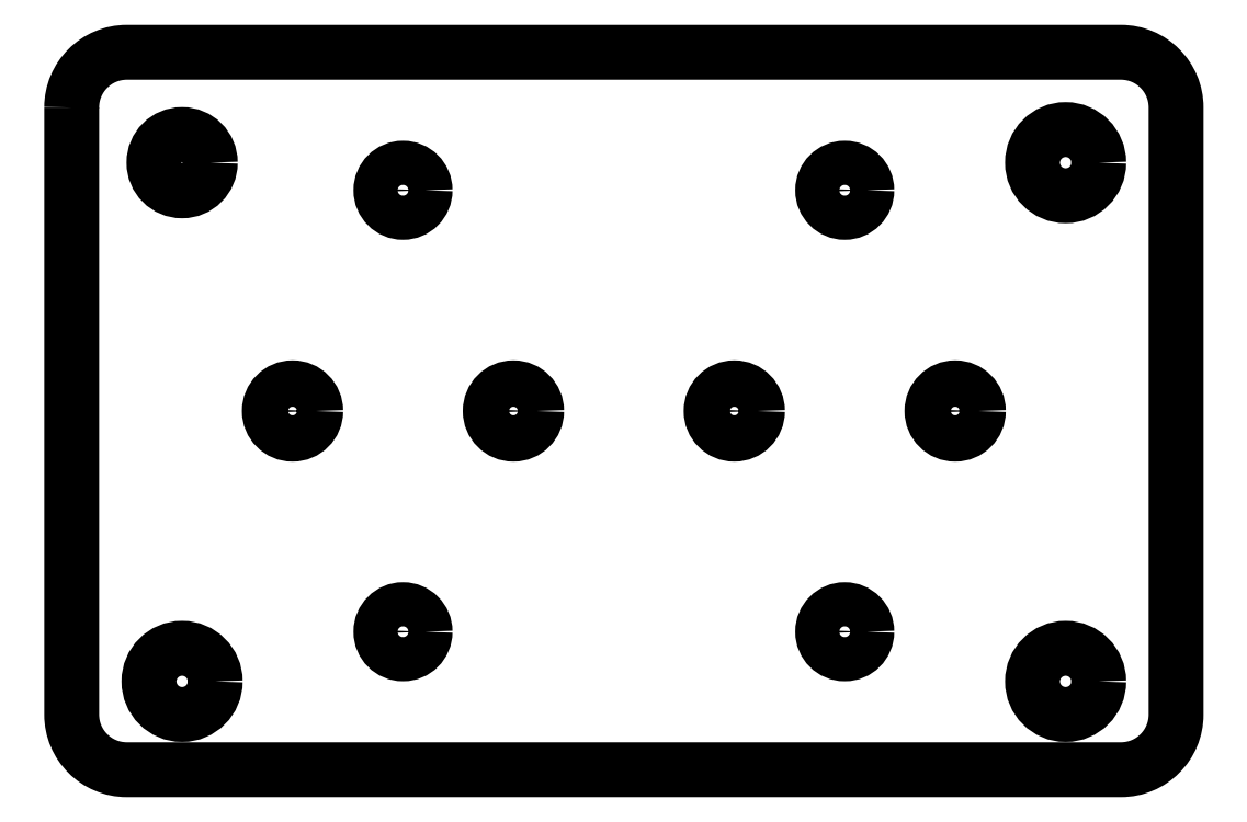
<metadata>
{"format":"dxf","ext":"dxf","renderer":"ezdxf+matplotlib","layout":"modelspace","background":"white","min_lineweight":24,"dpi":150}
</metadata>
<code>
0
SECTION
2
ENTITIES
0
CIRCLE
8
0
10
79.46
20
48.67
30
0
40
2
210
0
220
0
230
1
0
LWPOLYLINE
8
0
90
8
70
1
43
0
10
49.46
20
56.17
10
49.46
20
1.165
42
0.4142
10
54.46
20
-3.835
10
144.5
20
-3.835
42
0.4142
10
149.5
20
1.165
10
149.5
20
56.17
42
0.4142
10
144.5
20
61.17
10
54.46
20
61.17
42
0.4142
0
CIRCLE
8
0
10
119.5
20
8.665
30
0
40
2
210
0
220
0
230
1
0
CIRCLE
8
0
10
139.5
20
4.165
30
0
40
3
210
0
220
0
230
1
0
CIRCLE
8
0
10
89.46
20
28.67
30
0
40
2.1
210
0
220
0
230
1
0
CIRCLE
8
0
10
129.5
20
28.67
30
0
40
2.1
210
0
220
0
230
1
0
CIRCLE
8
0
10
59.46
20
4.165
30
0
40
3
210
0
220
0
230
1
0
CIRCLE
8
0
10
59.46
20
51.17
30
0
40
2.55
210
0
220
0
230
1
0
CIRCLE
8
0
10
119.5
20
48.67
30
0
40
2
210
0
220
0
230
1
0
CIRCLE
8
0
10
139.5
20
51.17
30
0
40
3
210
0
220
0
230
1
0
CIRCLE
8
0
10
69.46
20
28.67
30
0
40
2.1
210
0
220
0
230
1
0
CIRCLE
8
0
10
109.5
20
28.67
30
0
40
2.1
210
0
220
0
230
1
0
CIRCLE
8
0
10
79.46
20
8.665
30
0
40
2
210
0
220
0
230
1
0
ENDSEC
0
EOF

</code>
